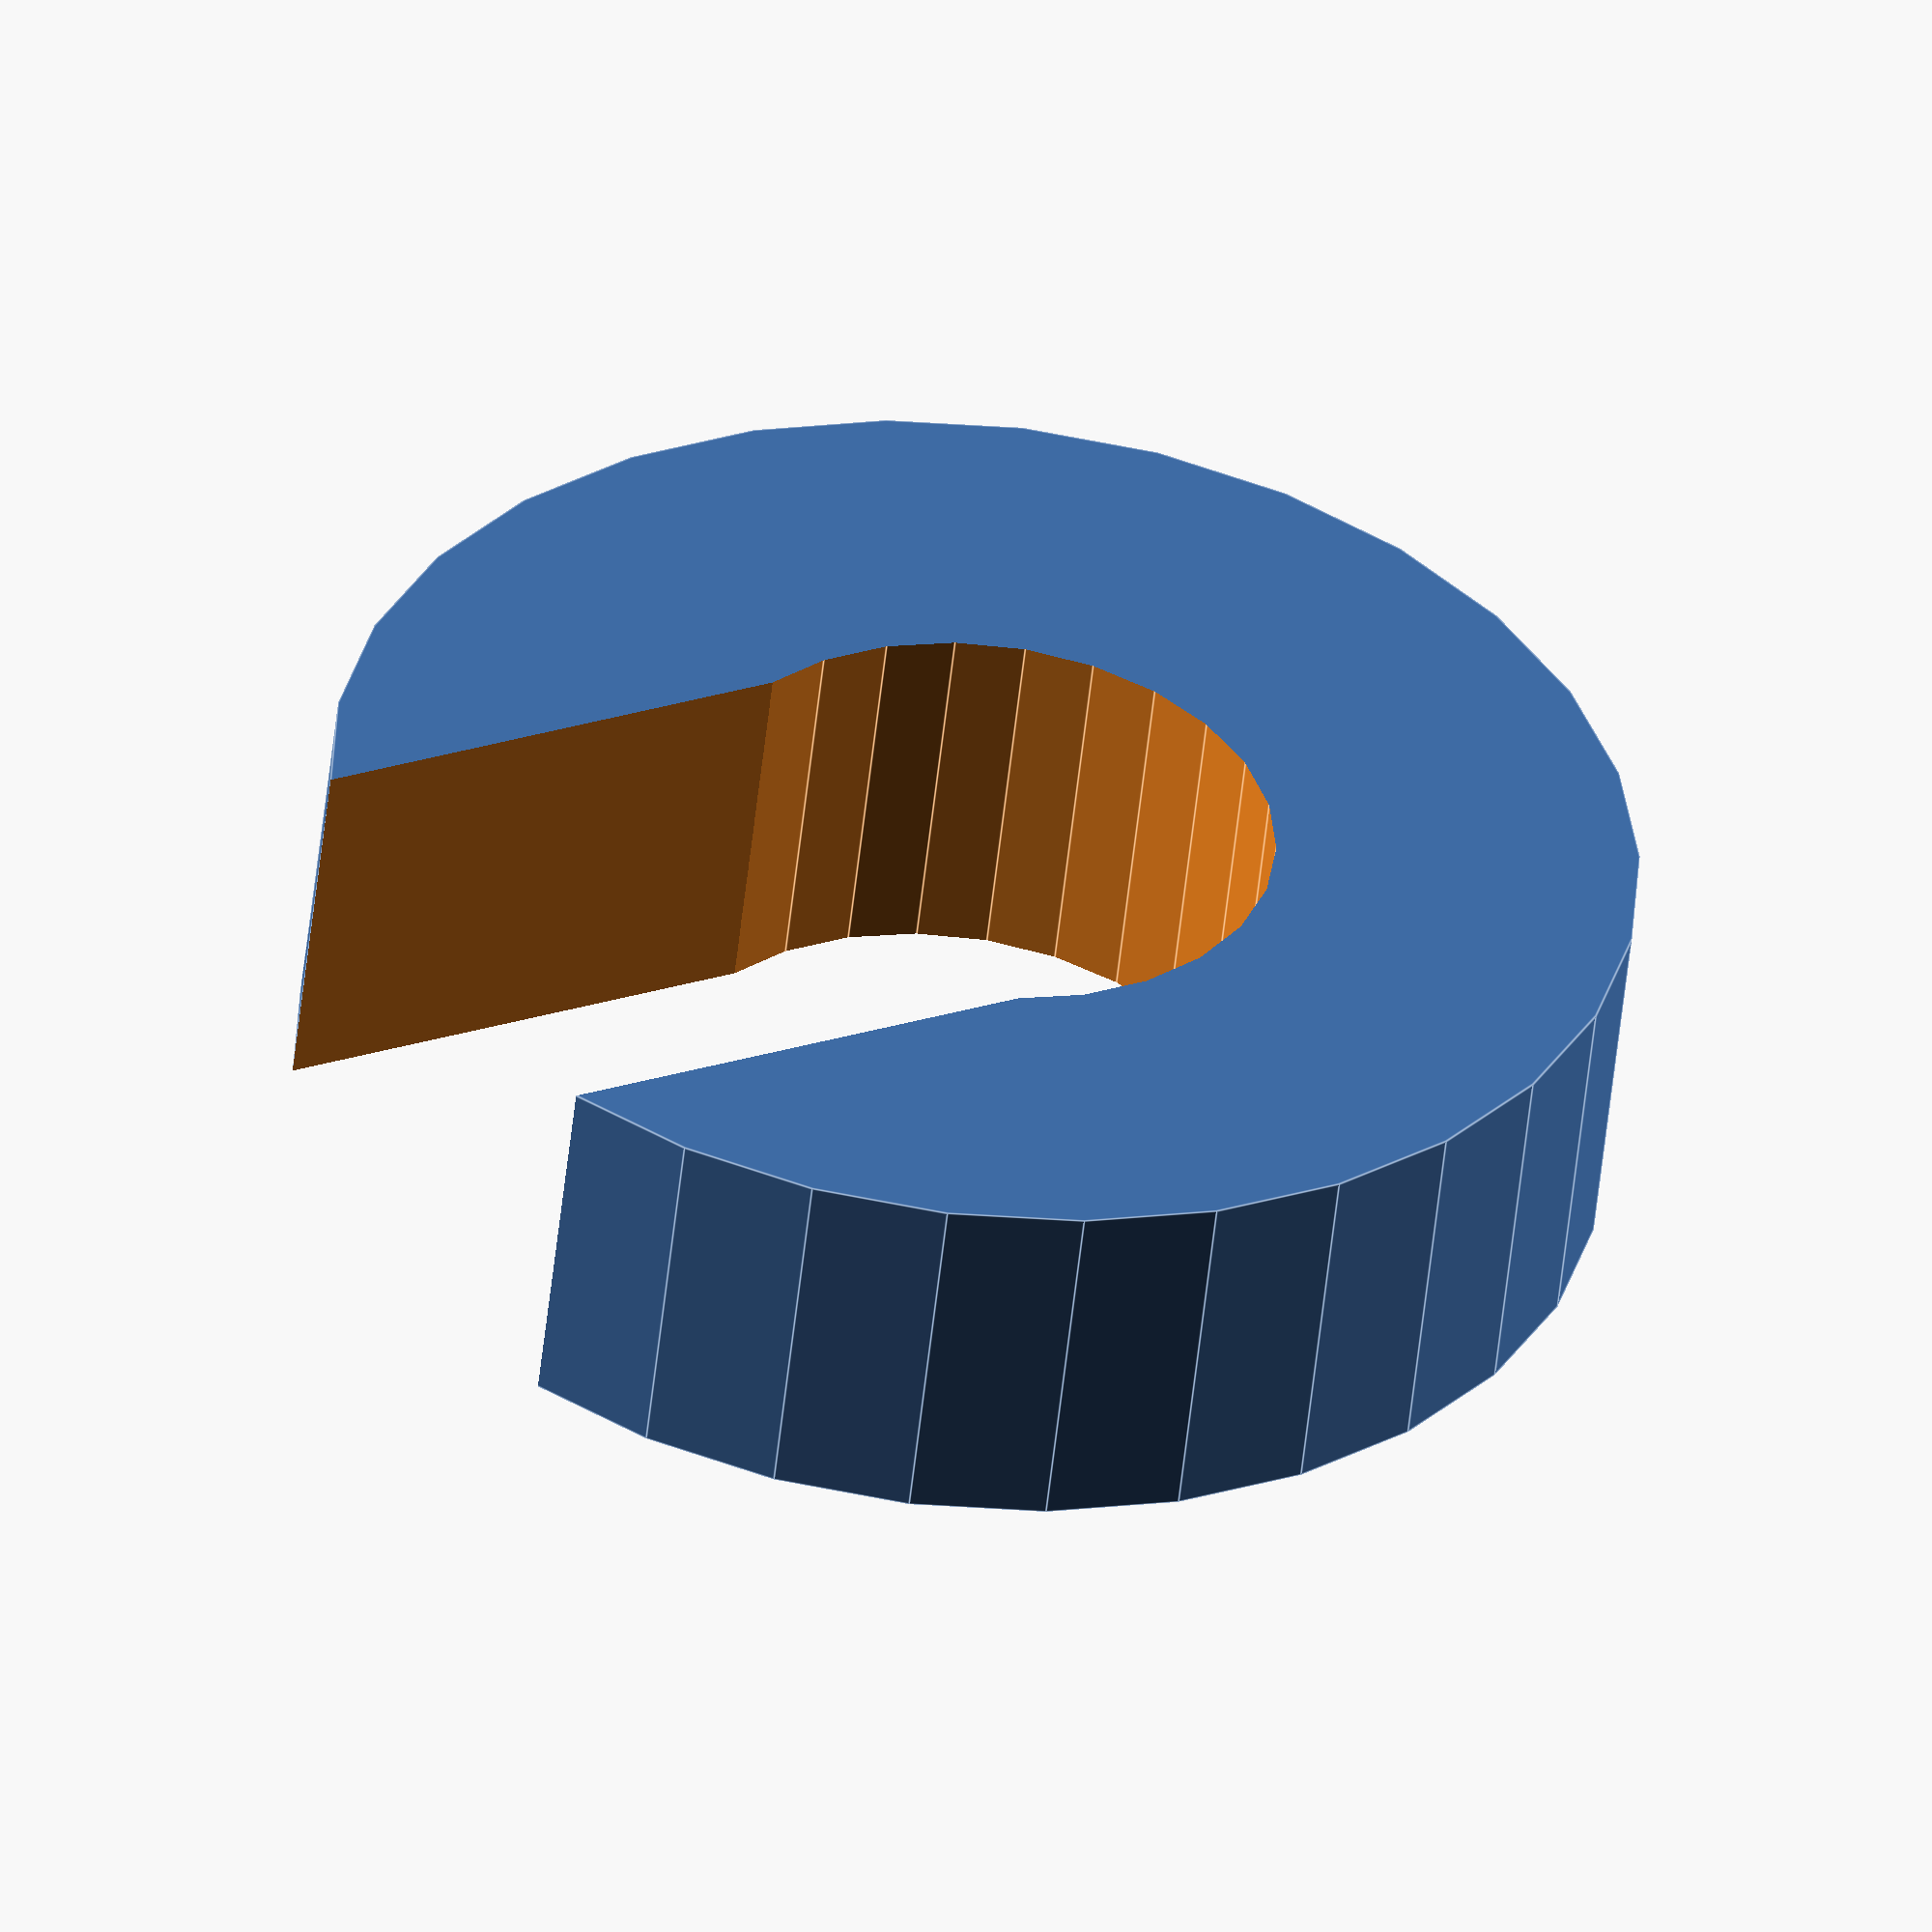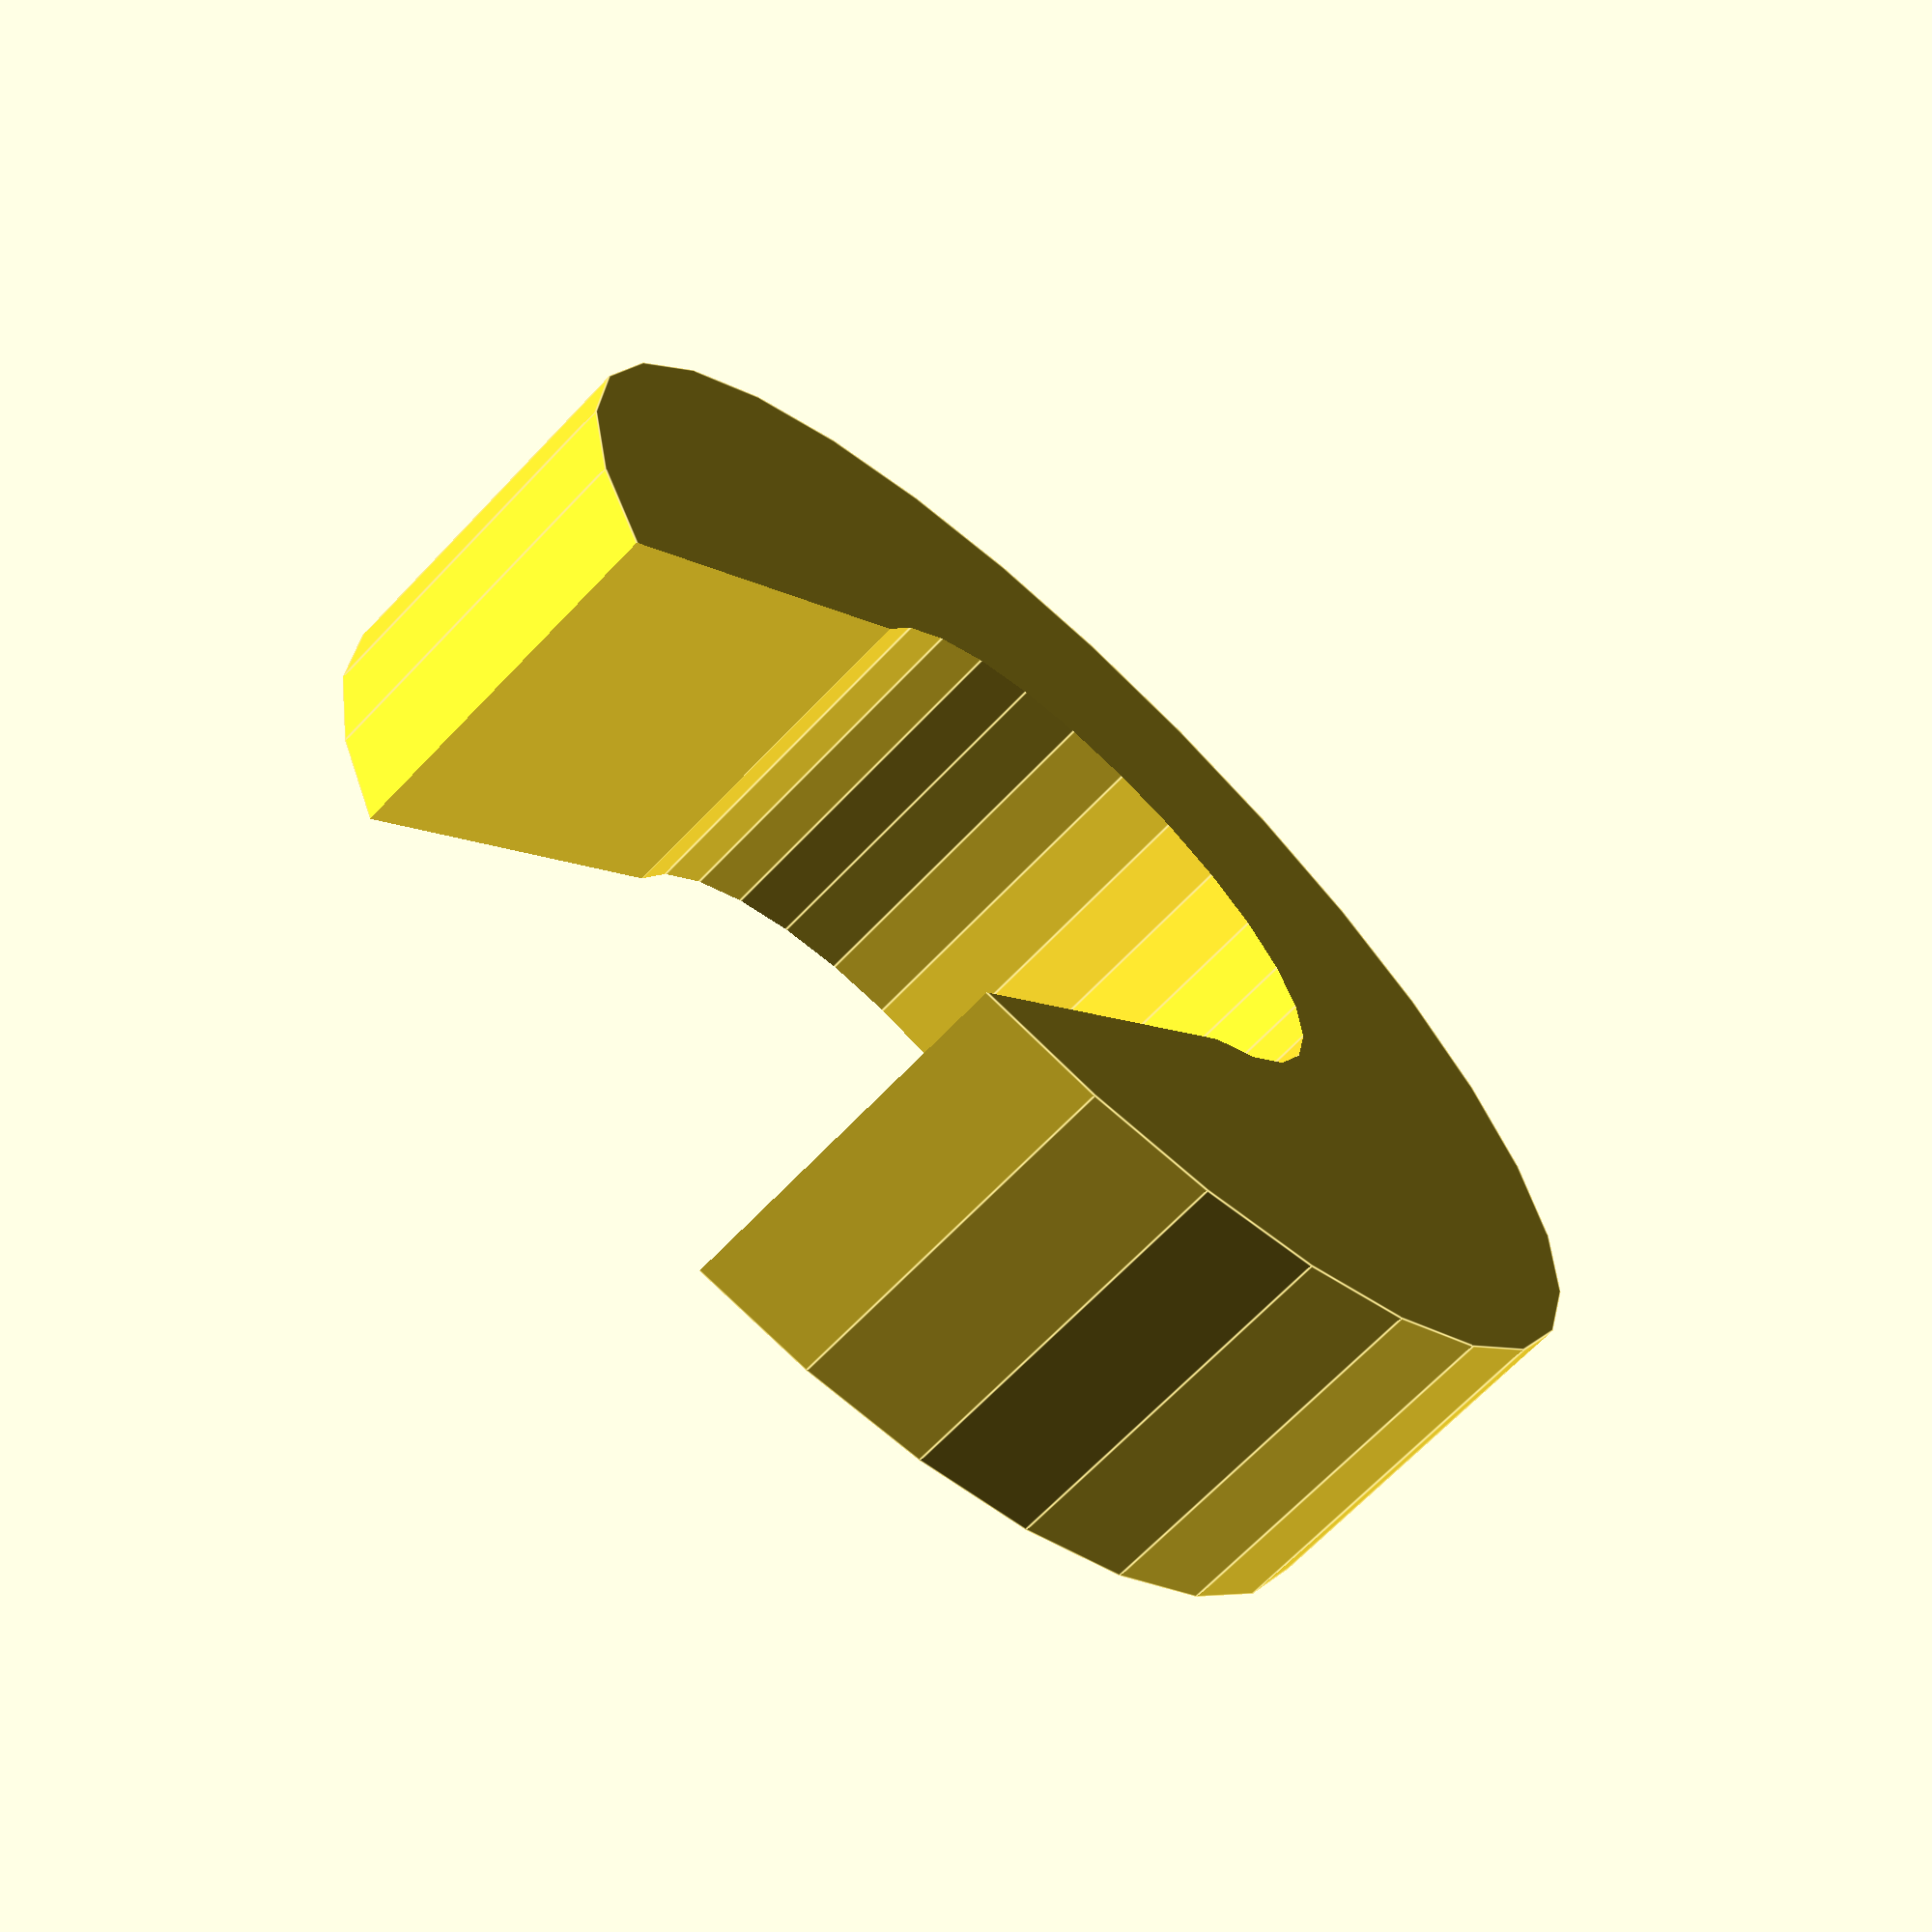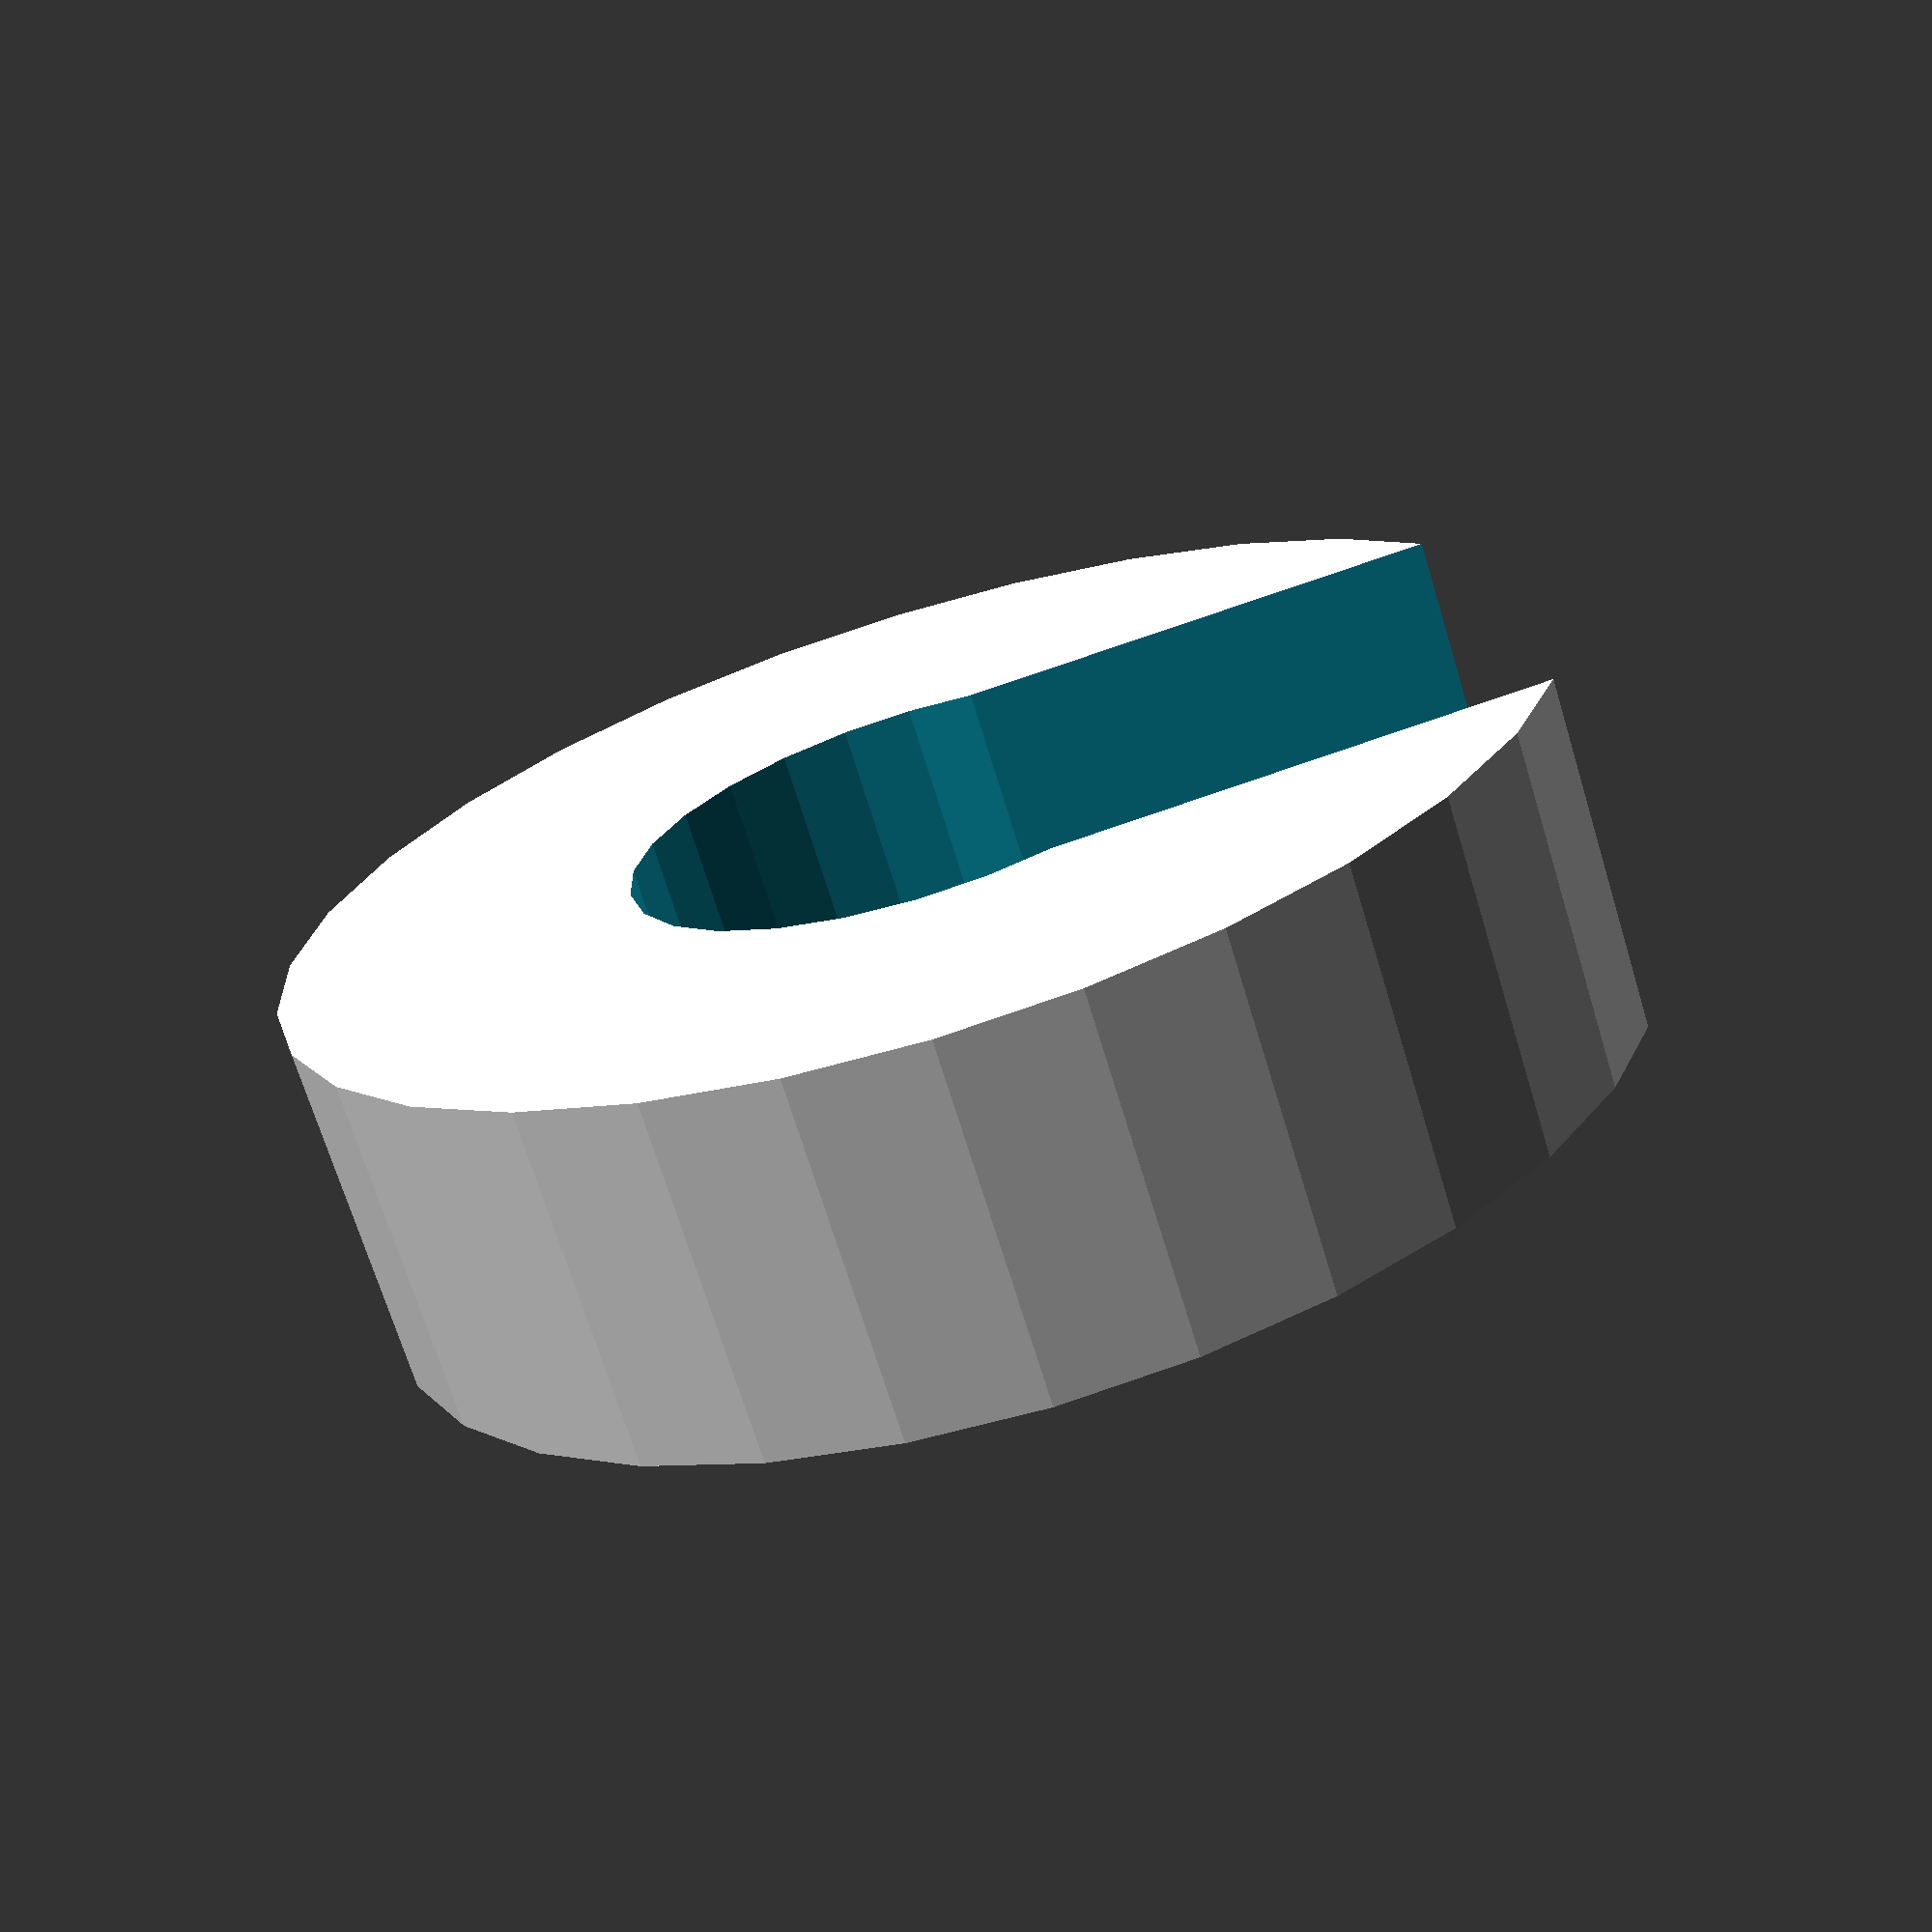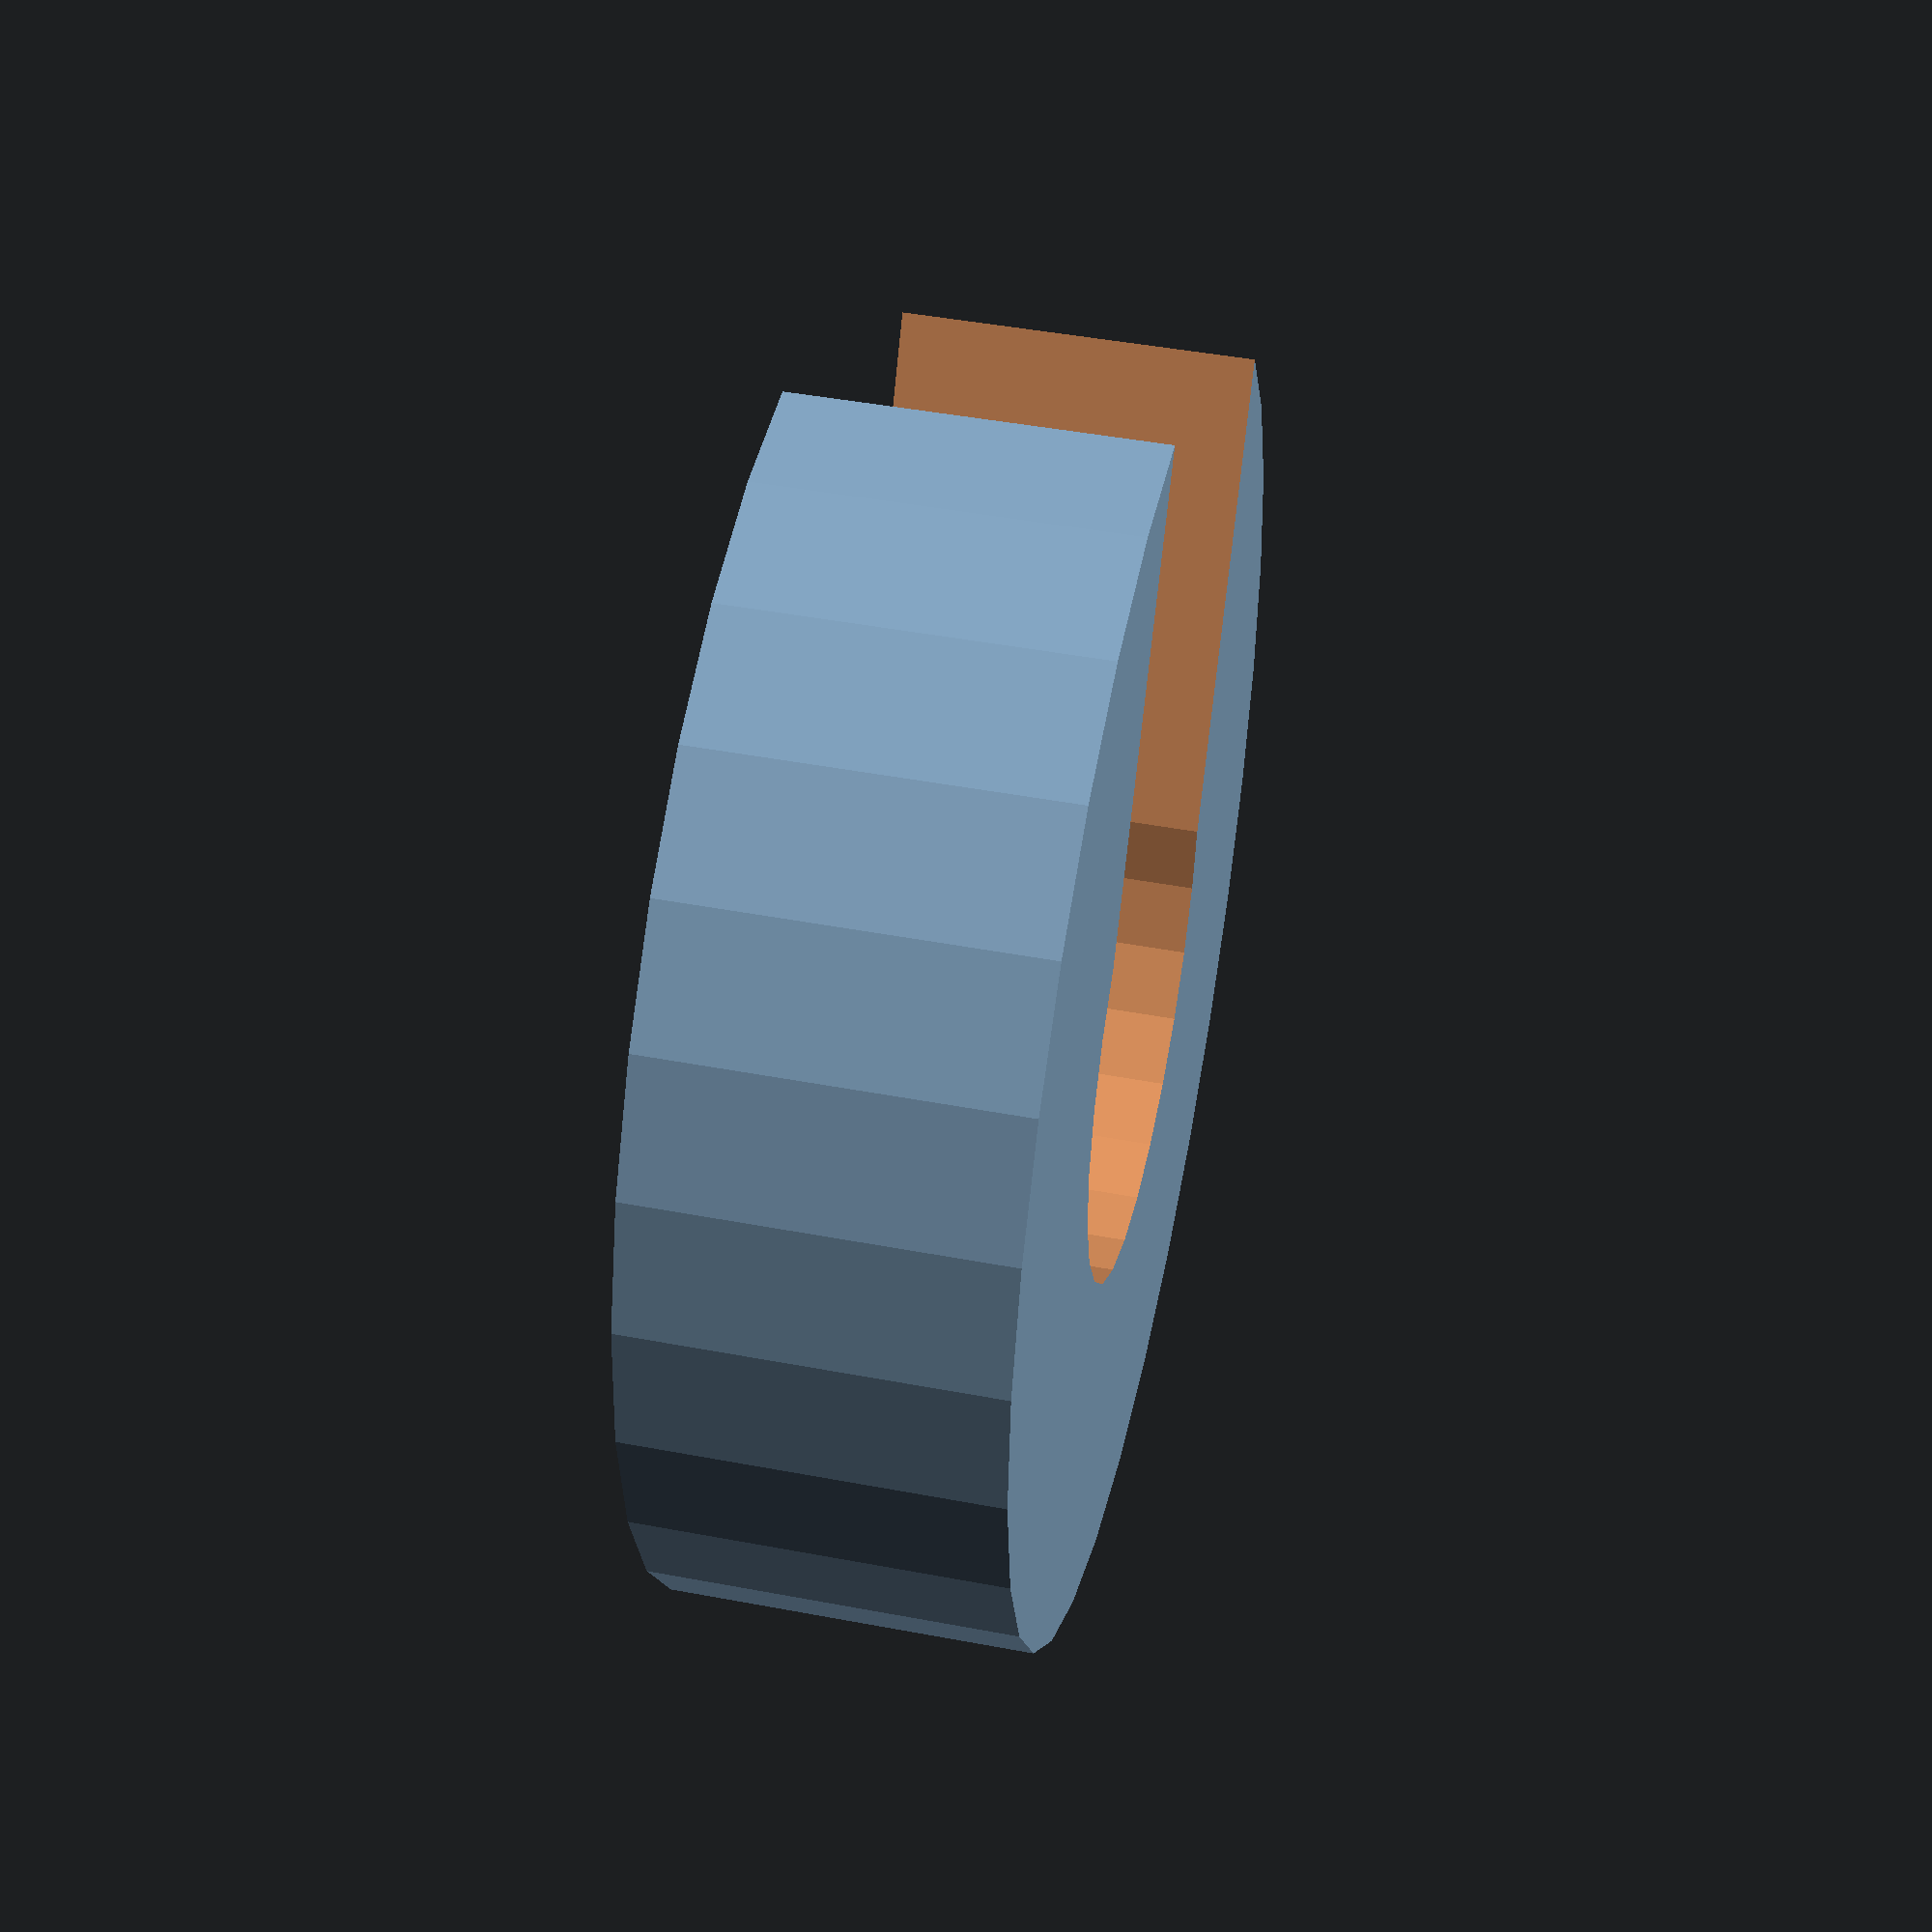
<openscad>
// Diameter of pipe [mm] *default of 16 fits 1/2"
innerDiameter=16;

// Outer diameter of tool [mm]
outerDiameter=36;

// Thickness of tool [mm]
thickness=10;

difference() {
	cylinder(h=thickness,r=outerDiameter/2);
	translate([0,0,-0.5])
	cylinder(h=thickness+1,r=innerDiameter/2);
	translate([-outerDiameter,-((innerDiameter-1)/2),-0.5])
	cube([outerDiameter,innerDiameter-1,thickness+1]);
}

</openscad>
<views>
elev=233.0 azim=26.7 roll=6.0 proj=o view=edges
elev=67.9 azim=232.2 roll=136.4 proj=p view=edges
elev=249.2 azim=188.2 roll=343.1 proj=p view=solid
elev=315.2 azim=118.9 roll=282.4 proj=p view=solid
</views>
